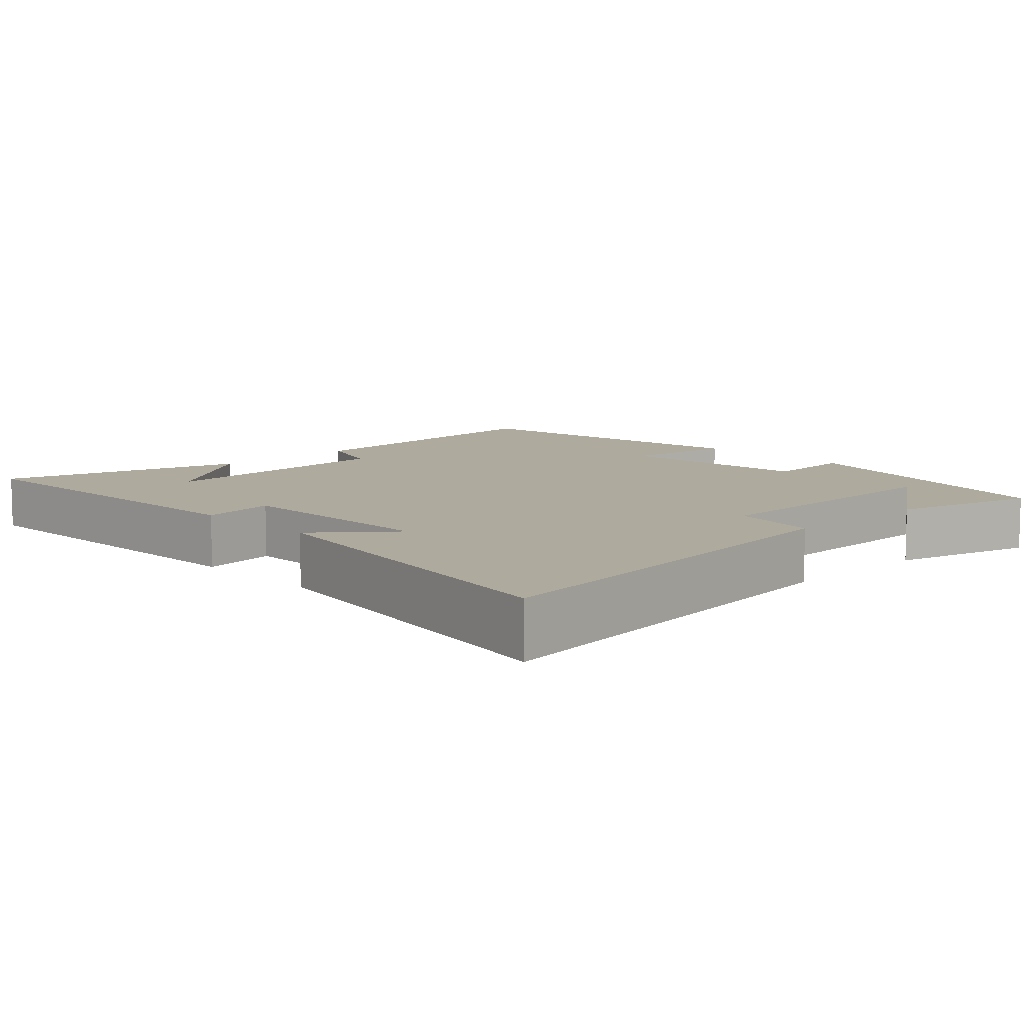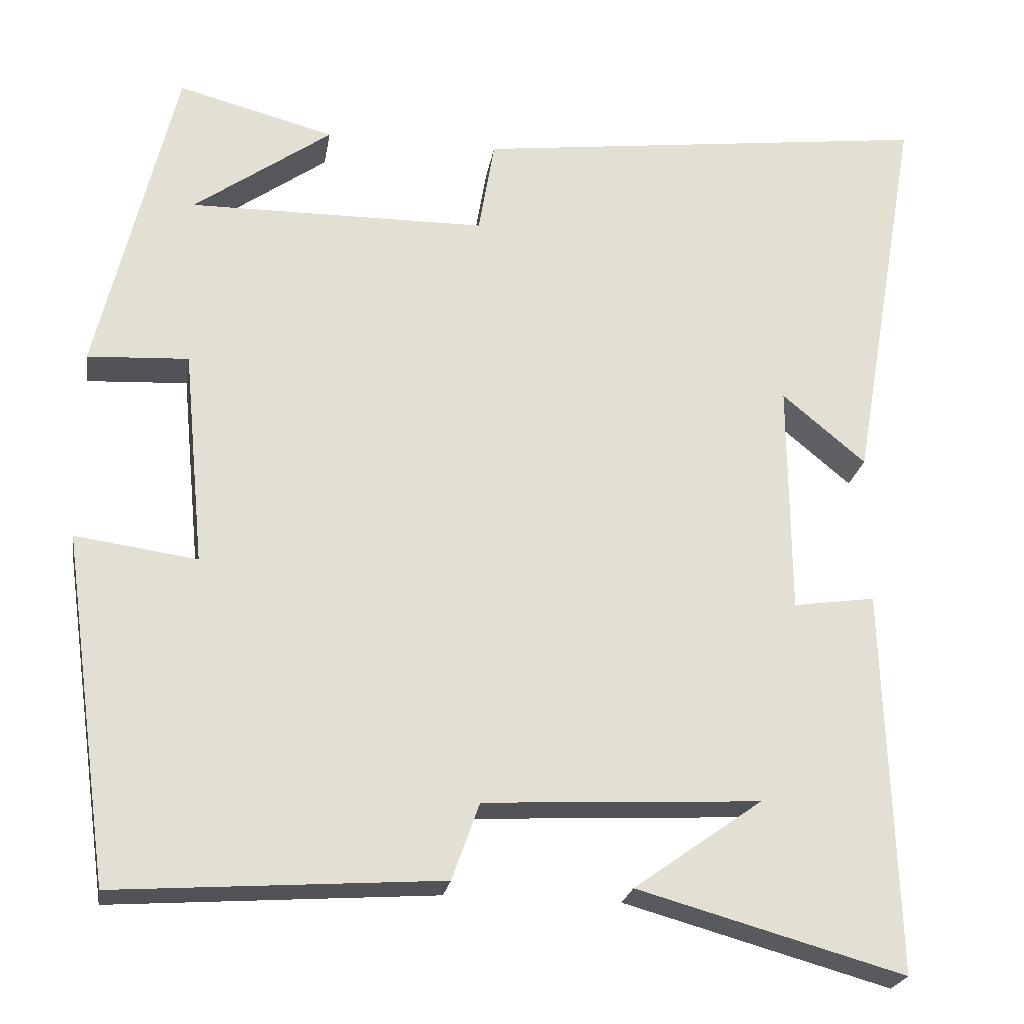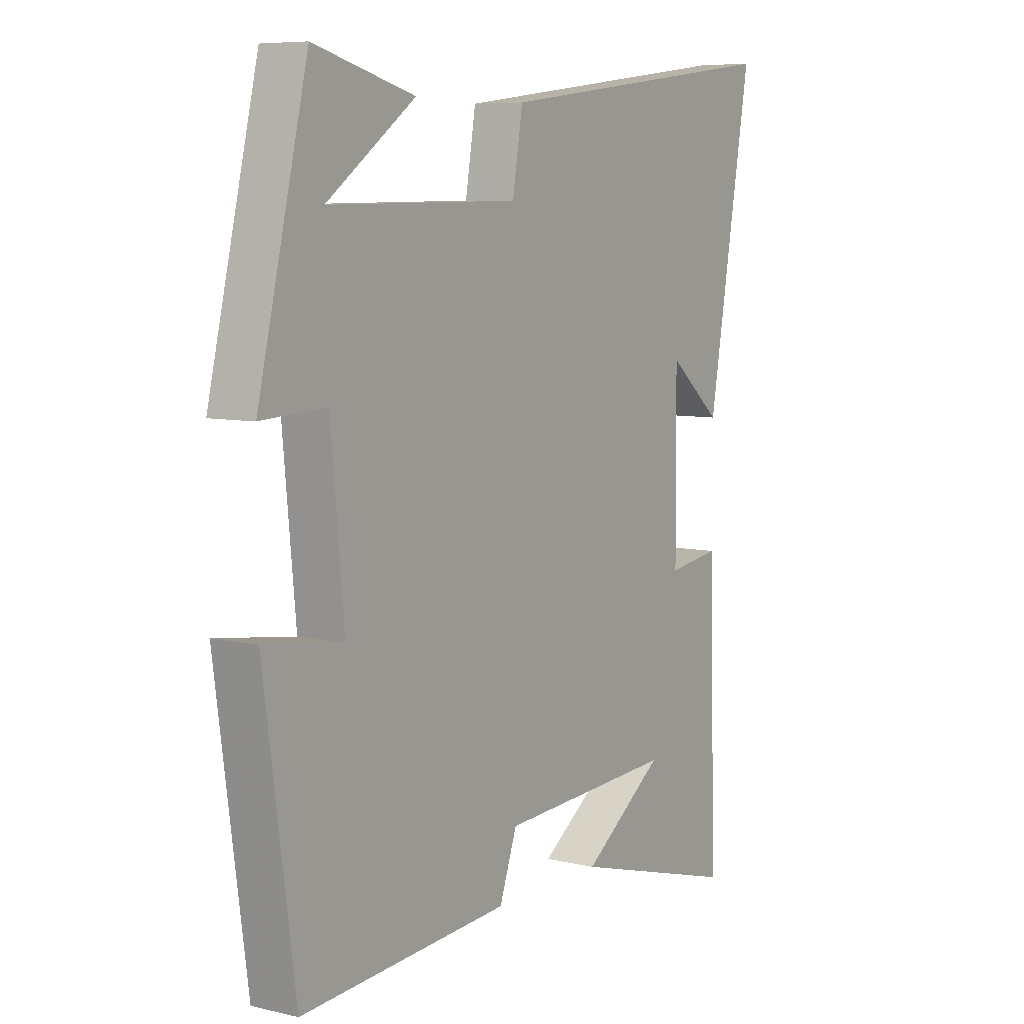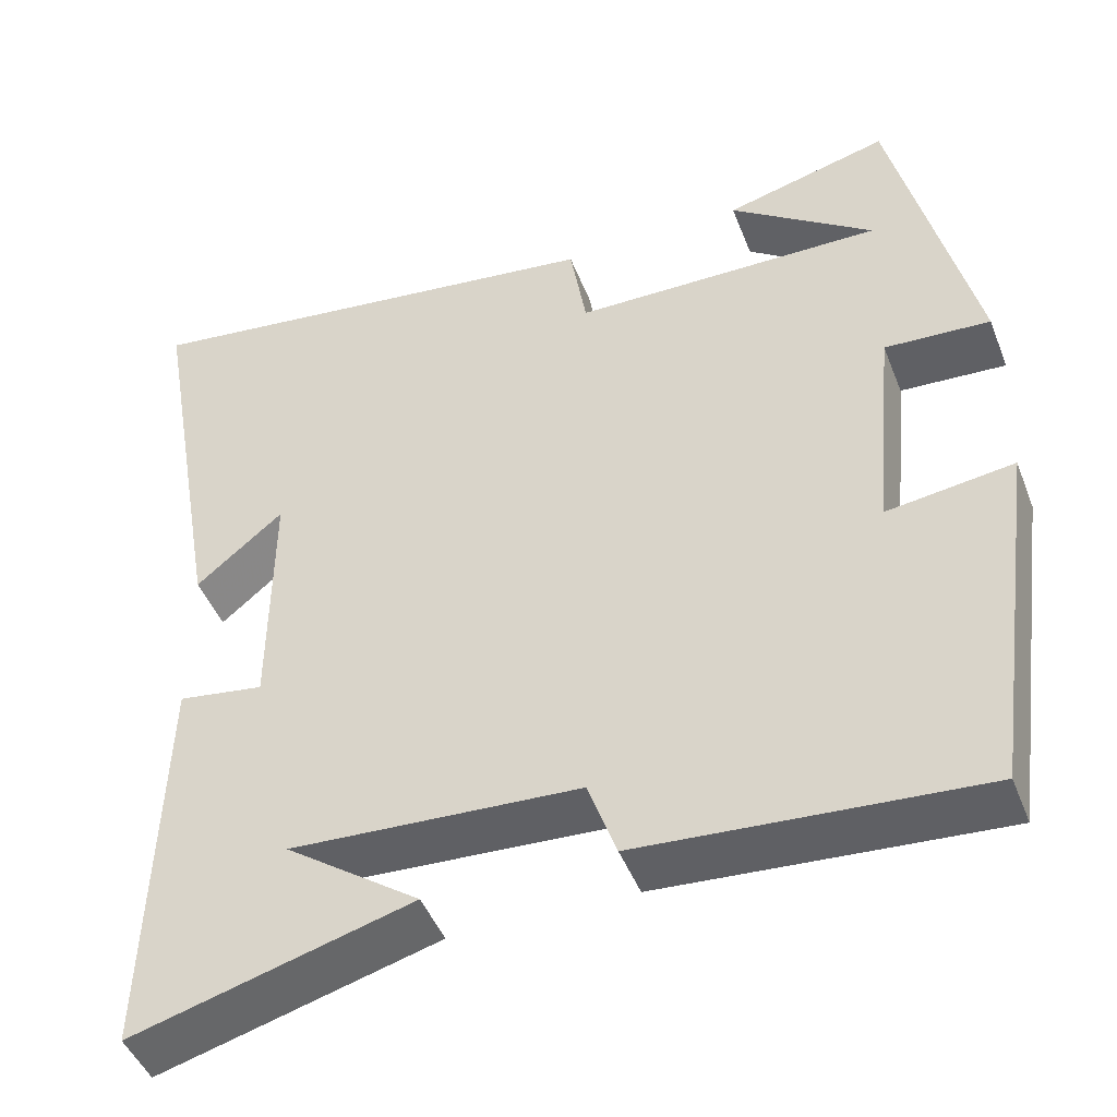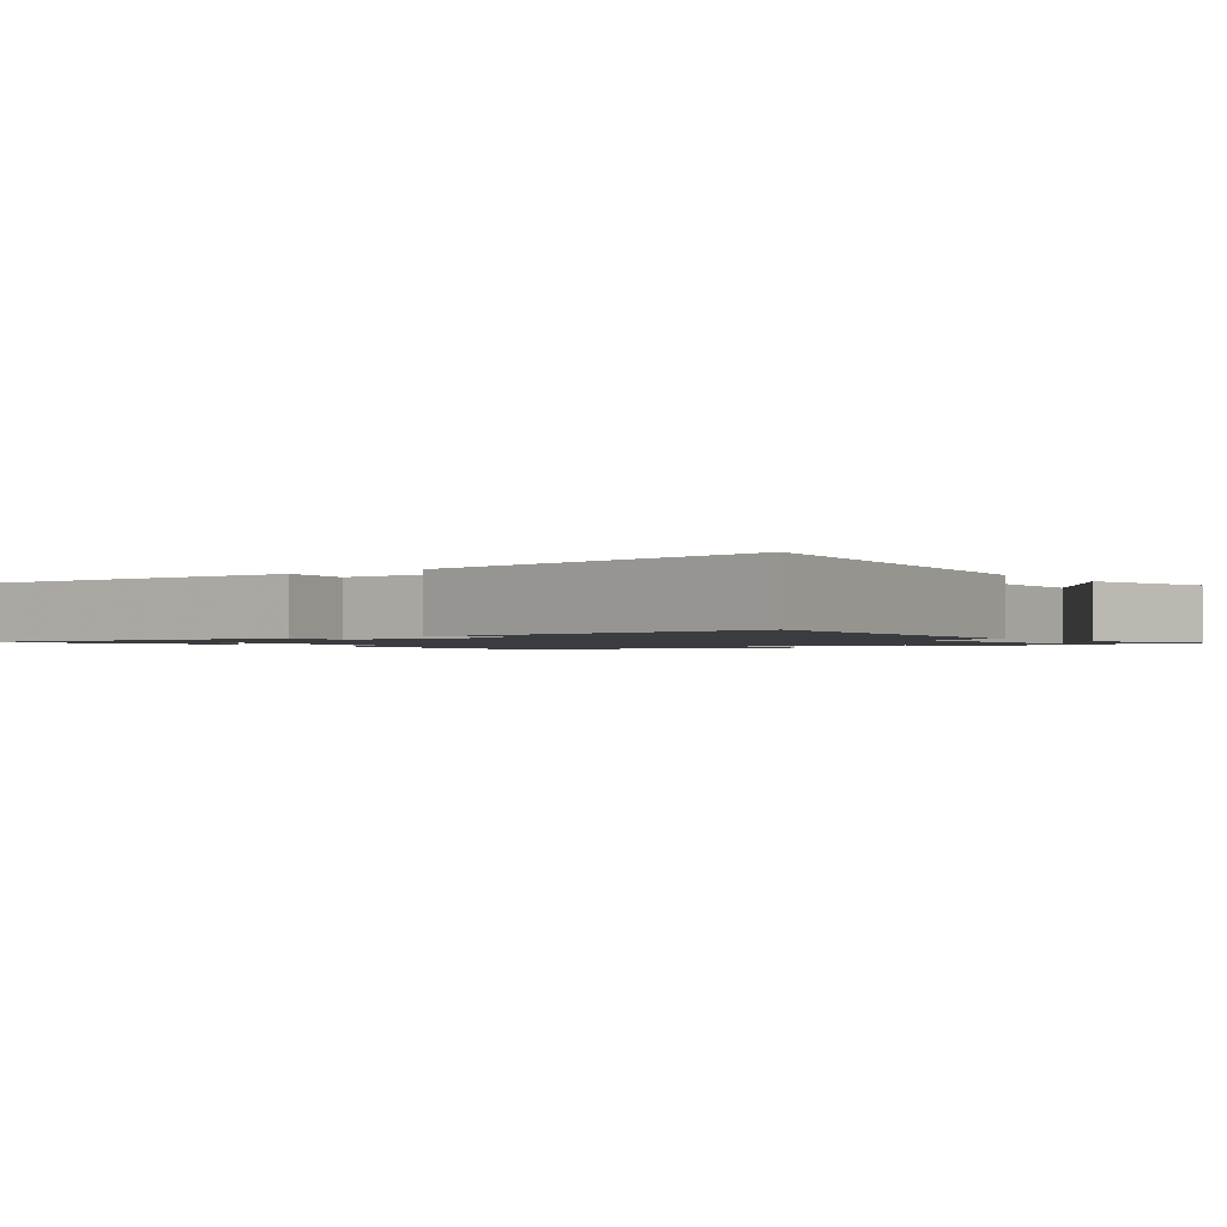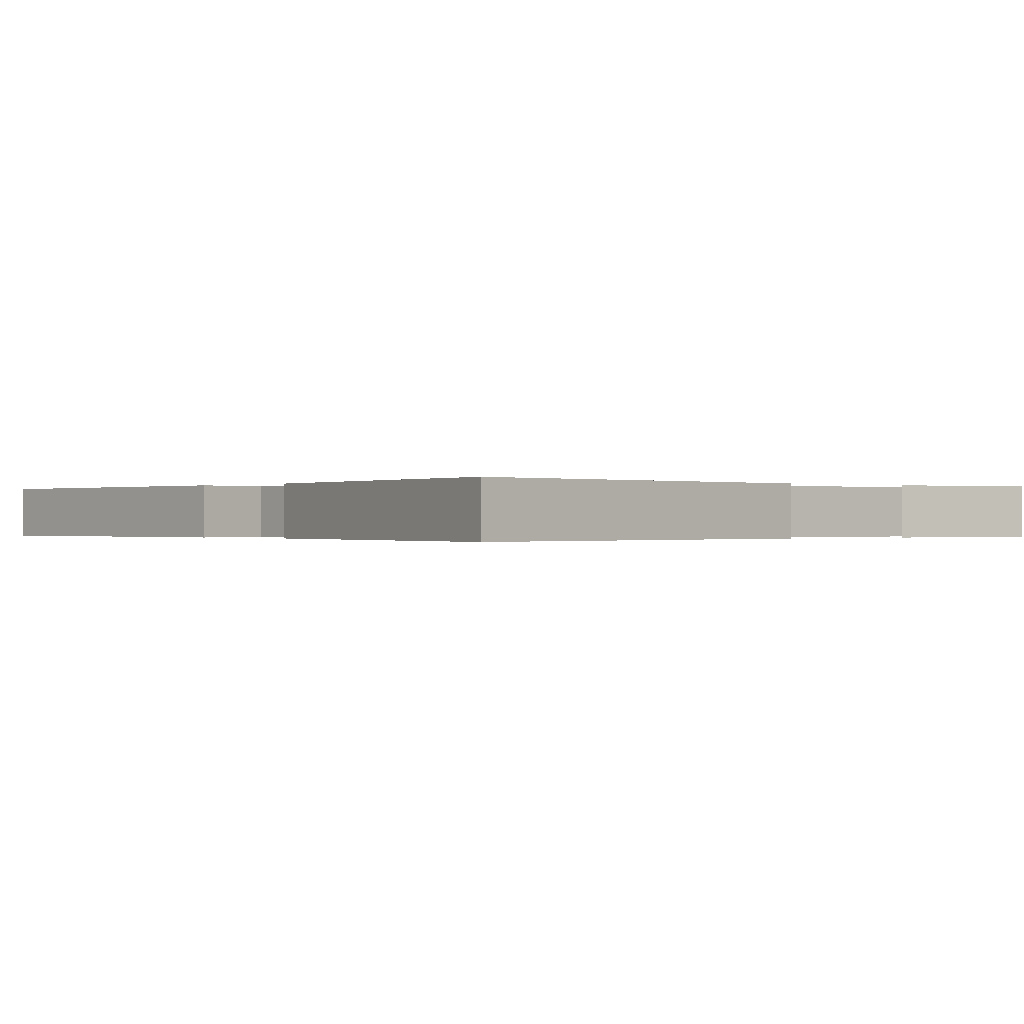
<metadata>
{"format":"obj","ext":"obj","renderer":"f3d","projection":"perspective","resolution":1024,"background":"white","views":[{"elev":9.2,"azim":-43.9,"up":"+Y"},{"elev":-23.2,"azim":170.7,"up":"+Z"},{"elev":7.4,"azim":123.8,"up":"+Z"},{"elev":-46.0,"azim":20.7,"up":"+Z"},{"elev":-1.5,"azim":-53.9,"up":"+Y"},{"elev":-0.2,"azim":-40.6,"up":"+Y"}]}
</metadata>
<code>
v -0.515 0.07 -0.593
v -0.5 0.07 -0.113
v -0.398 0.07 -0.128
v -0.396 0.07 0.164
v -0.5 0.07 0.077
v -0.586 0.07 0.572
v -0.013 0.07 0.5
v 0.007 0.07 0.381
v 0.379 0.07 0.377
v 0.207 0.07 0.5
v 0.403 0.07 0.552
v 0.5 0.07 0.148
v 0.374 0.07 0.155
v 0.348 0.07 -0.115
v 0.5 0.07 -0.094
v 0.44 0.07 -0.528
v 0.035 0.07 -0.5
v 0.001 0.07 -0.404
v -0.343 0.07 -0.386
v -0.183 0.07 -0.5
v -0.515 0 -0.593
v -0.5 0 -0.113
v -0.398 0 -0.128
v -0.396 0 0.164
v -0.5 0 0.077
v -0.586 0 0.572
v -0.013 0 0.5
v 0.007 0 0.381
v 0.379 0 0.377
v 0.207 0 0.5
v 0.403 0 0.552
v 0.5 0 0.148
v 0.374 0 0.155
v 0.348 0 -0.115
v 0.5 0 -0.094
v 0.44 0 -0.528
v 0.035 0 -0.5
v 0.001 0 -0.404
v -0.343 0 -0.386
v -0.183 0 -0.5
f 19 20 1
f 16 17 18
f 15 16 18
f 14 15 18
f 13 14 18 19
f 11 12 13
f 9 10 11
f 9 11 13
f 8 9 13 19
f 4 5 6 7
f 7 8 19
f 4 7 19
f 3 4 19
f 1 2 3 19
f 21 40 39
f 38 37 36
f 38 36 35
f 38 35 34
f 39 38 34 33
f 33 32 31
f 31 30 29
f 33 31 29
f 39 33 29 28
f 27 26 25 24
f 39 28 27
f 39 27 24
f 39 24 23
f 39 23 22 21
f 1 21 22 2
f 2 22 23 3
f 3 23 24 4
f 4 24 25 5
f 5 25 26 6
f 6 26 27 7
f 7 27 28 8
f 8 28 29 9
f 9 29 30 10
f 10 30 31 11
f 11 31 32 12
f 12 32 33 13
f 13 33 34 14
f 14 34 35 15
f 15 35 36 16
f 16 36 37 17
f 17 37 38 18
f 18 38 39 19
f 19 39 40 20
f 20 40 21 1

</code>
